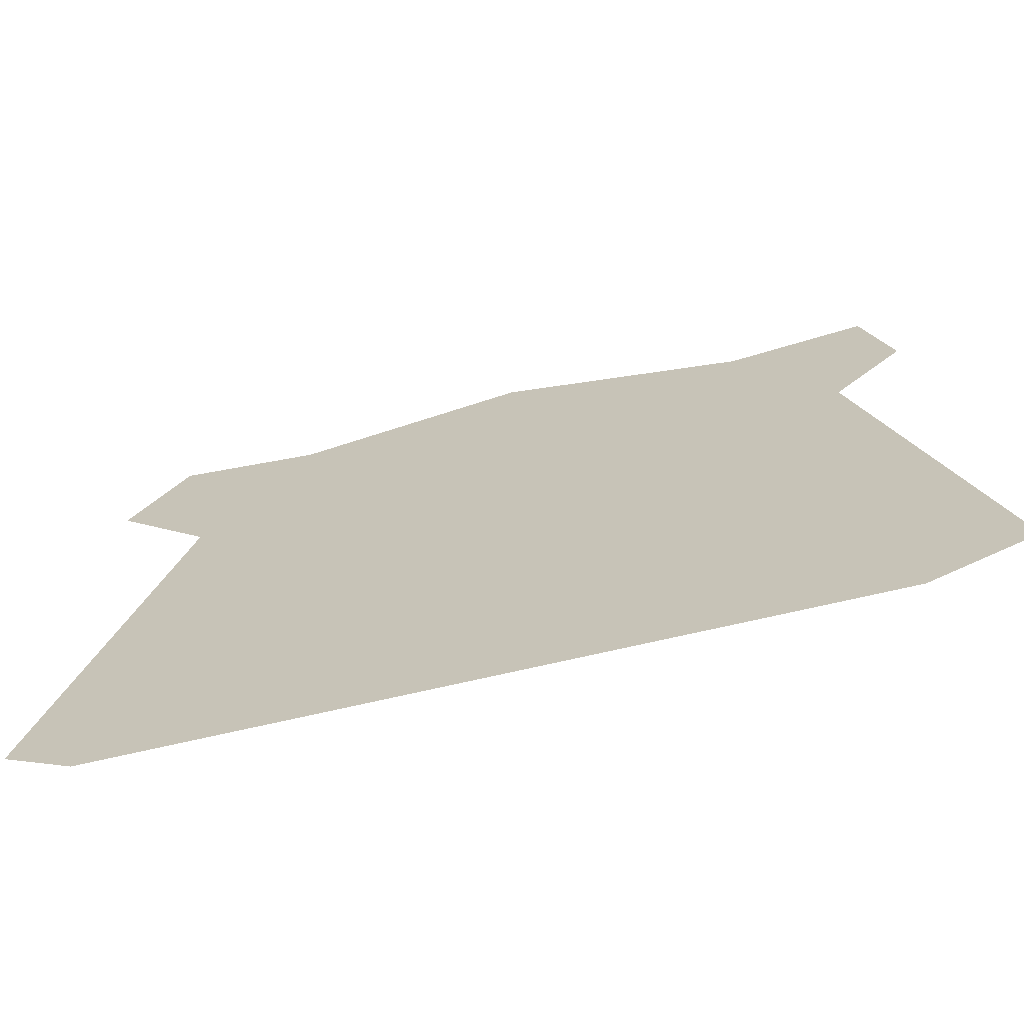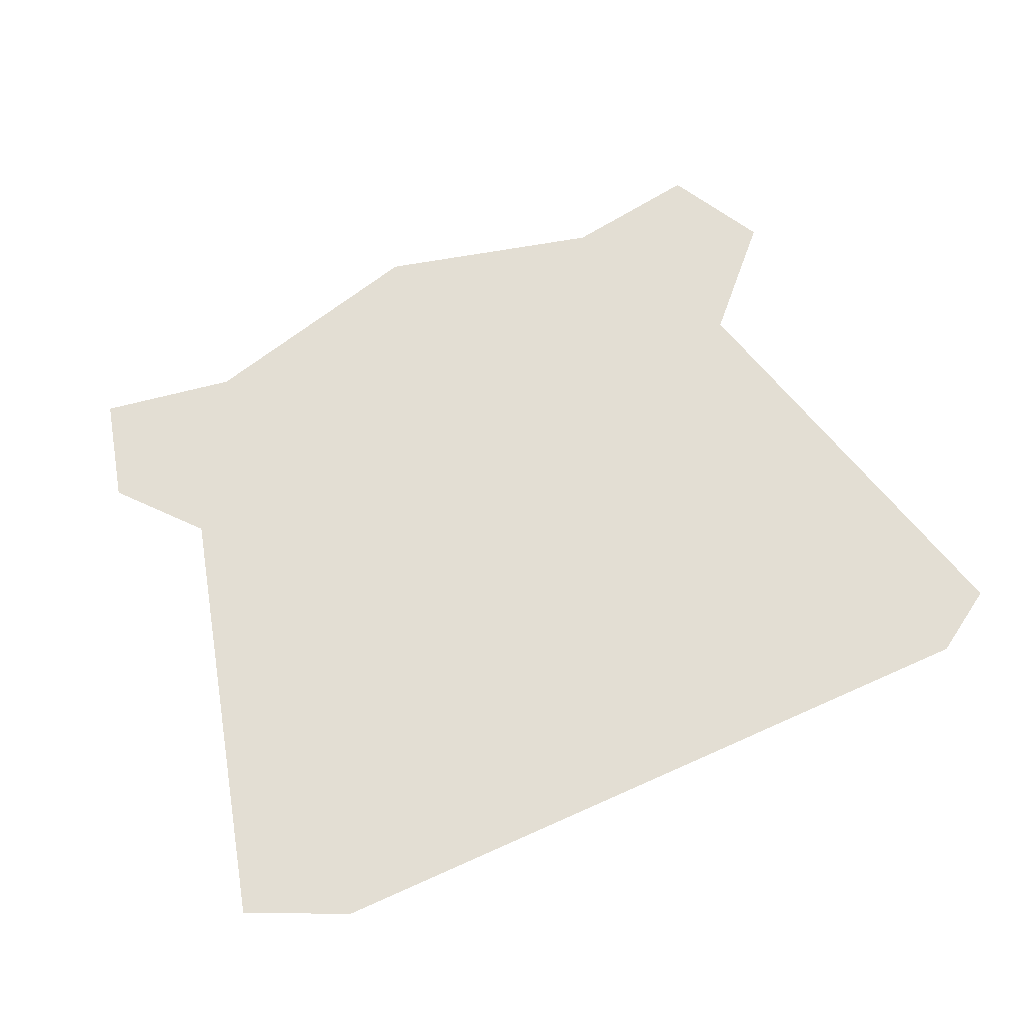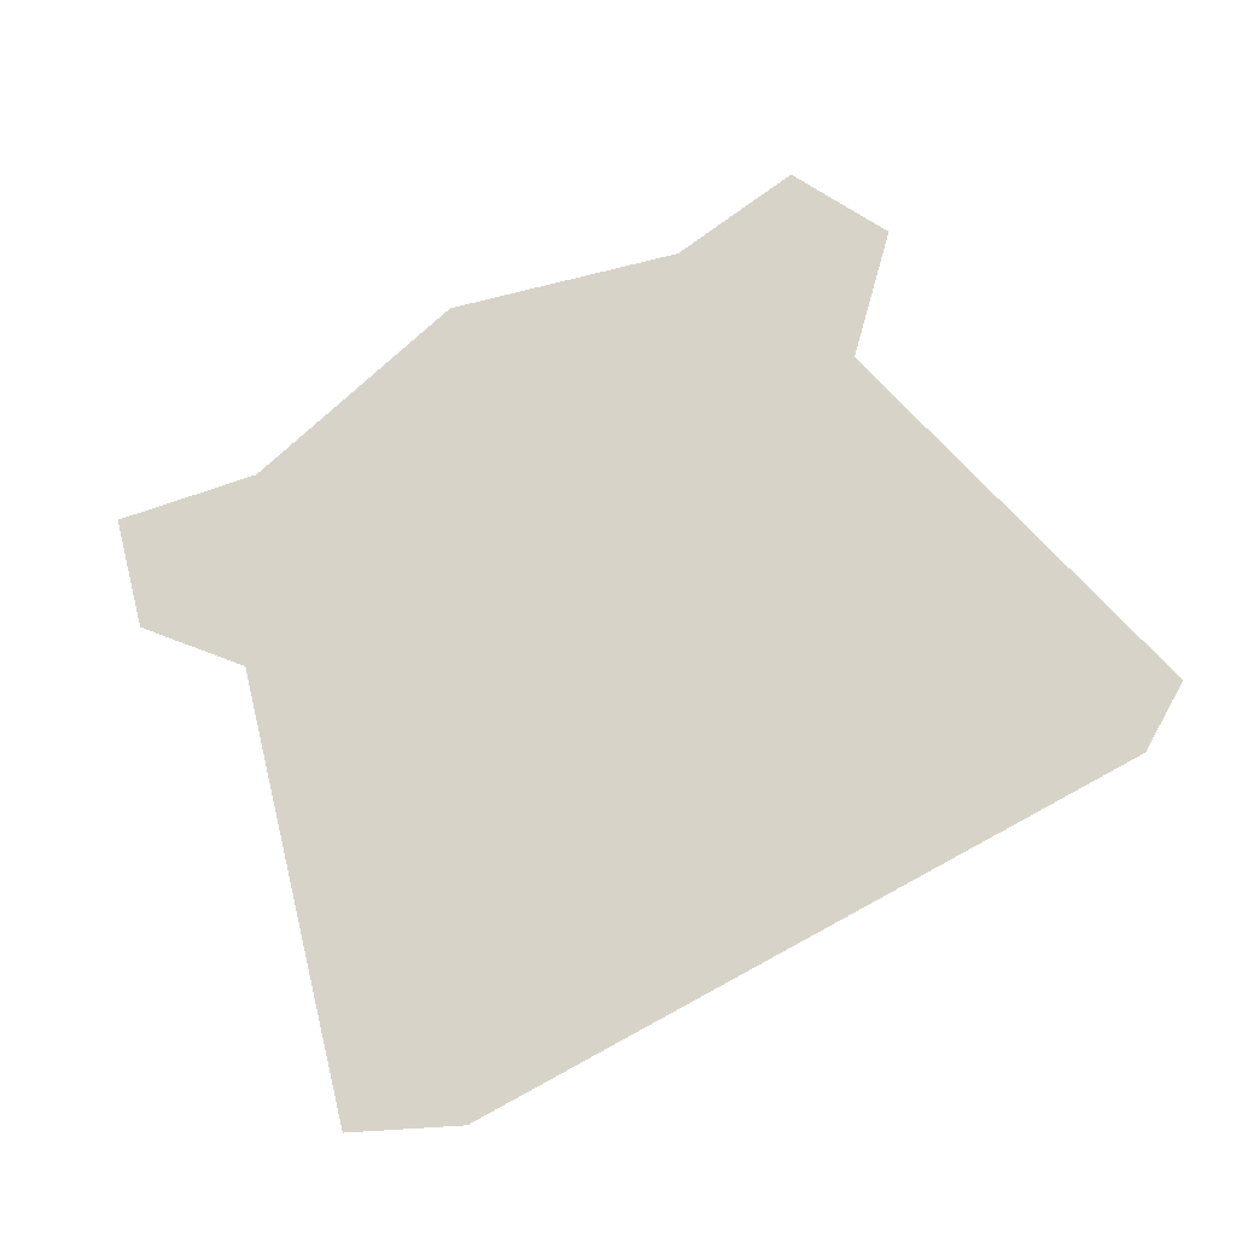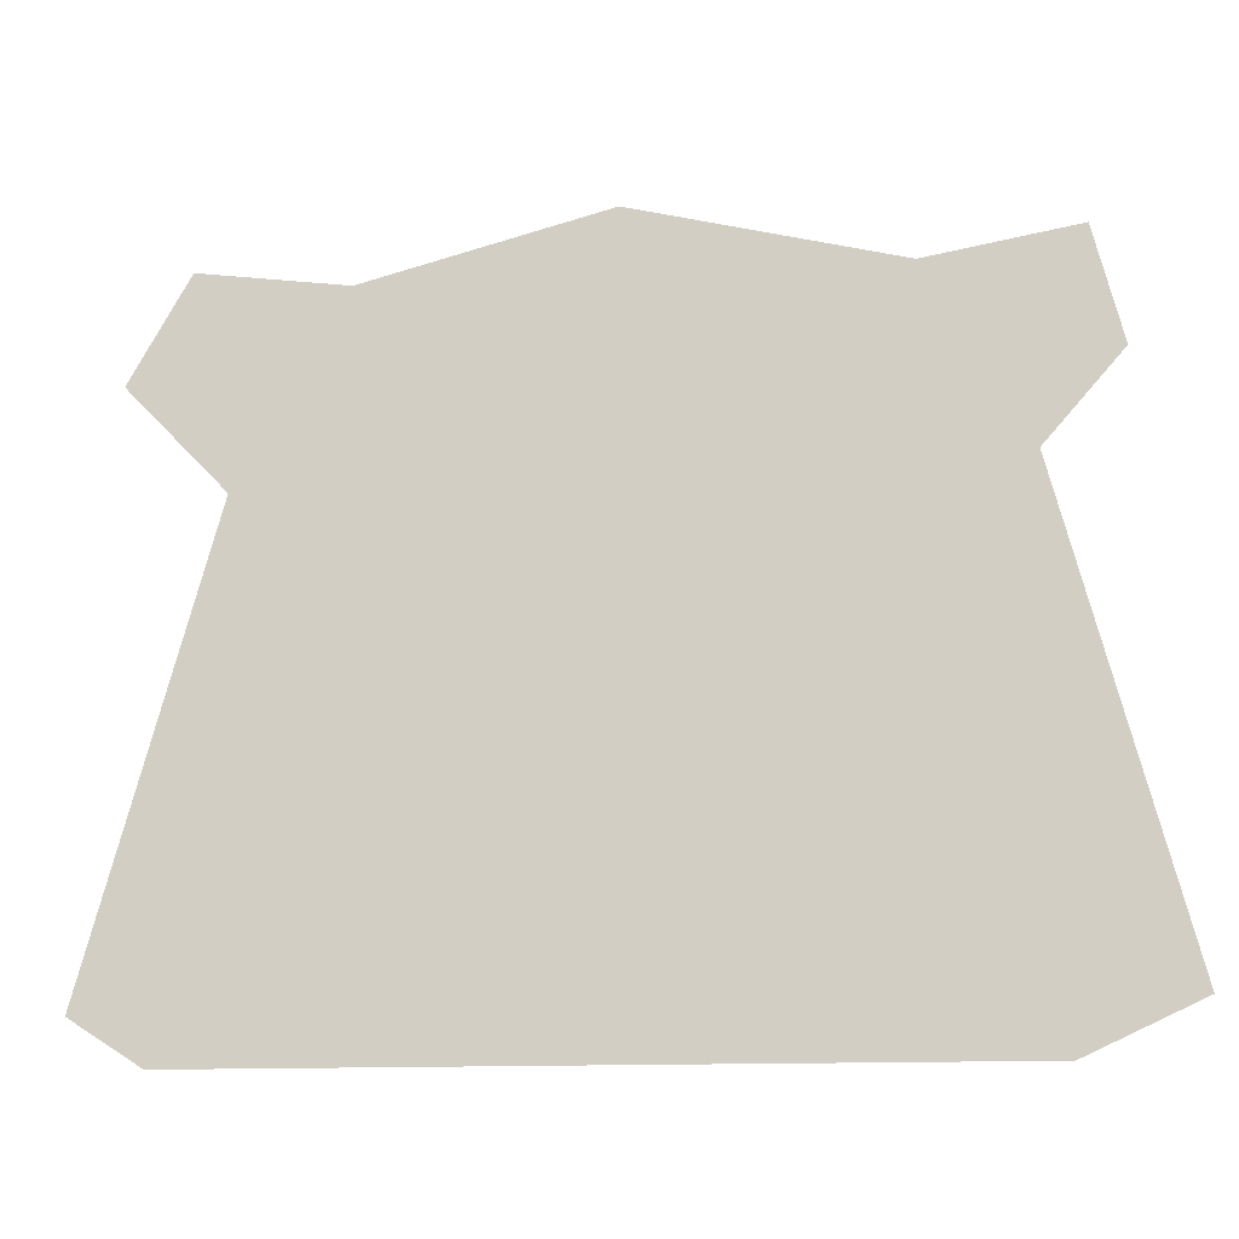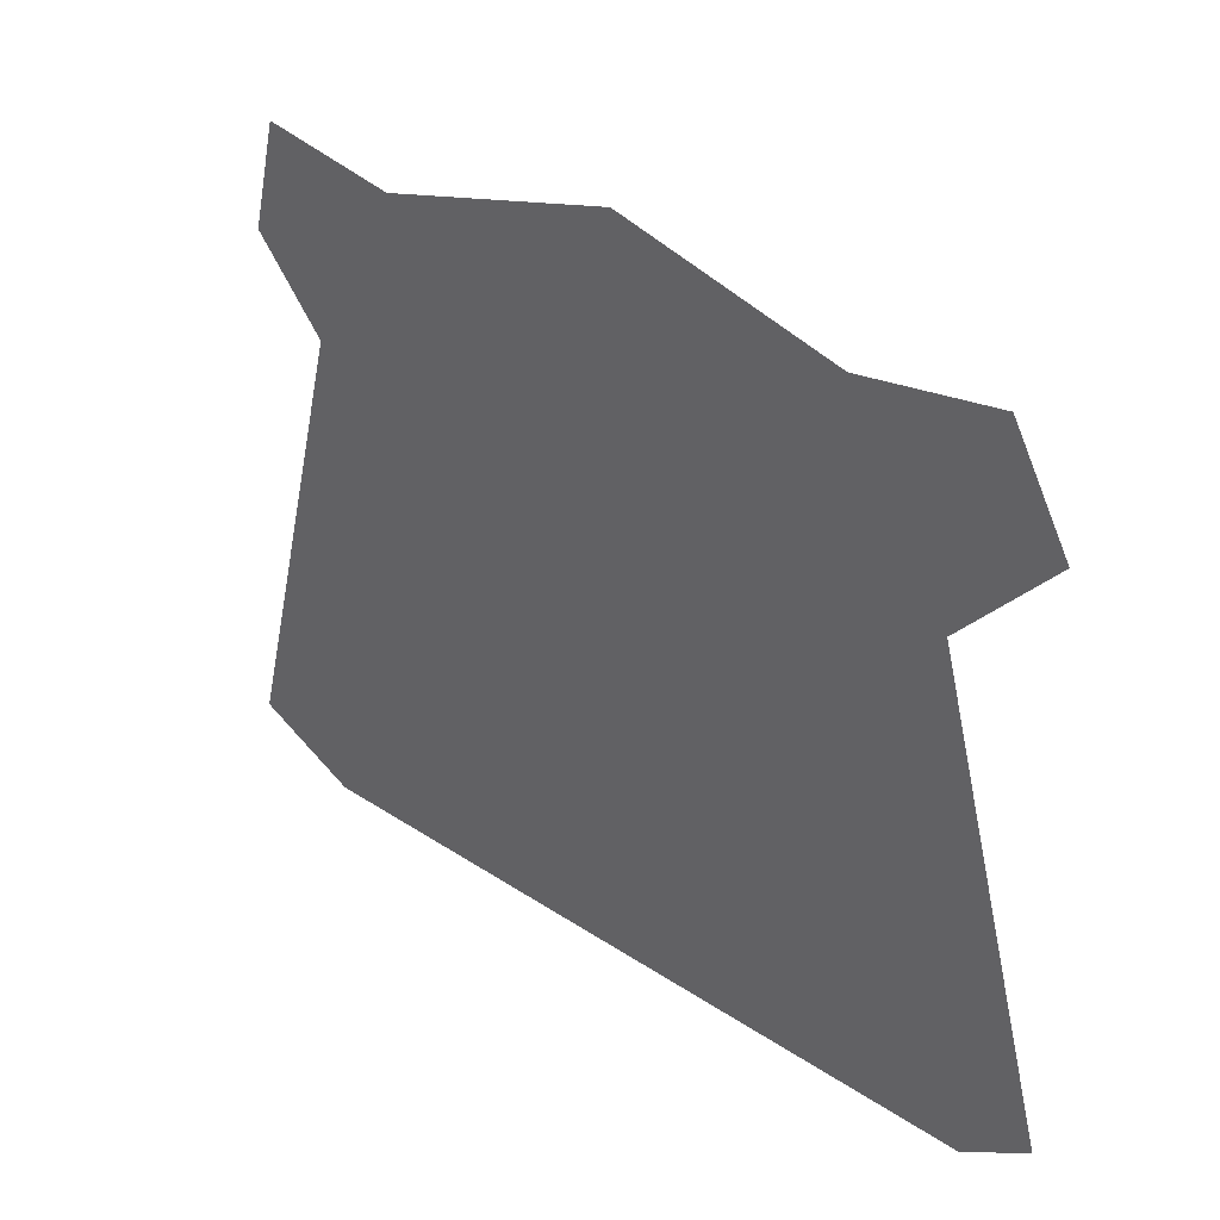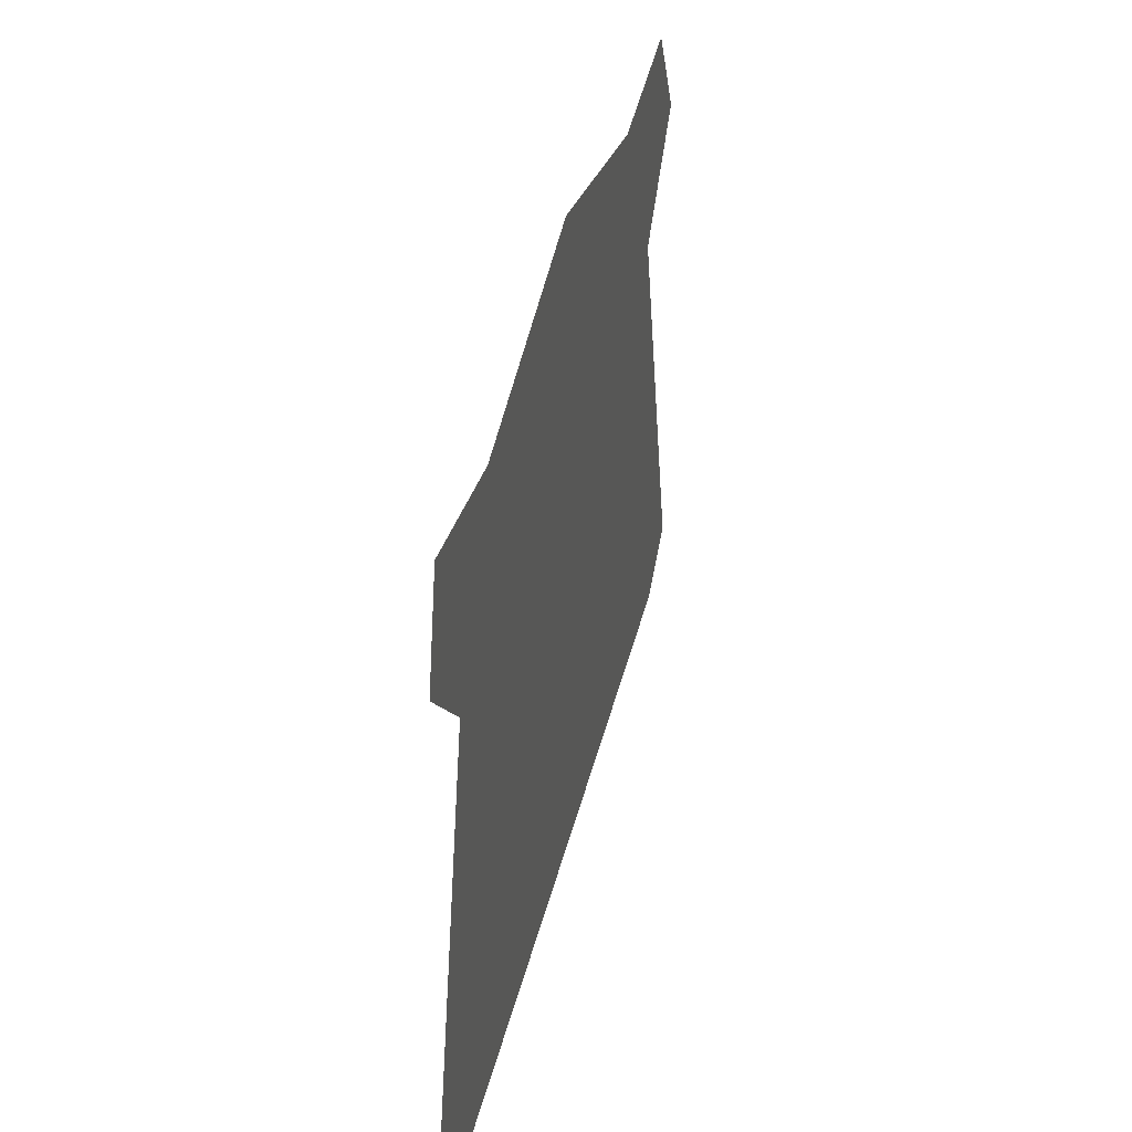
<metadata>
{"format":"obj","ext":"obj","renderer":"f3d","projection":"perspective","resolution":1024,"background":"white","views":[{"elev":-68.1,"azim":-166.4,"up":"+Y"},{"elev":67.2,"azim":-23.7,"up":"+Z"},{"elev":77.1,"azim":-27.9,"up":"+Z"},{"elev":-15.2,"azim":-170.0,"up":"+Y"},{"elev":33.3,"azim":42.8,"up":"+Y"},{"elev":39.6,"azim":-76.5,"up":"+Y"}]}
</metadata>
<code>
g mesh01
v 24.95 33.49 0
v -45.26 23.04 2e-05
v -42.35 34.81 1e-05
v -27.04 32.41 1e-05
v -0.08923 39.53 1e-05
v -37.28 14.04 2e-05
v -38.09 -38.97 2e-05
v 41.83 -38.26 1e-05
v 36.2 13.94 1e-05
v 46.64 24.89 1e-05
v -49.53 -33.76 2e-05
v 49.28 -33.5 1e-05
v 40.4 35.84 0
v -0.2222 3.96 0
f 4 14 3
f 5 14 4
f 14 5 1
f 13 14 1
f 14 13 10
f 14 10 9
f 12 14 9
f 14 12 8
f 14 8 7
f 11 14 7
f 14 11 6
f 14 6 2
f 3 14 2

</code>
